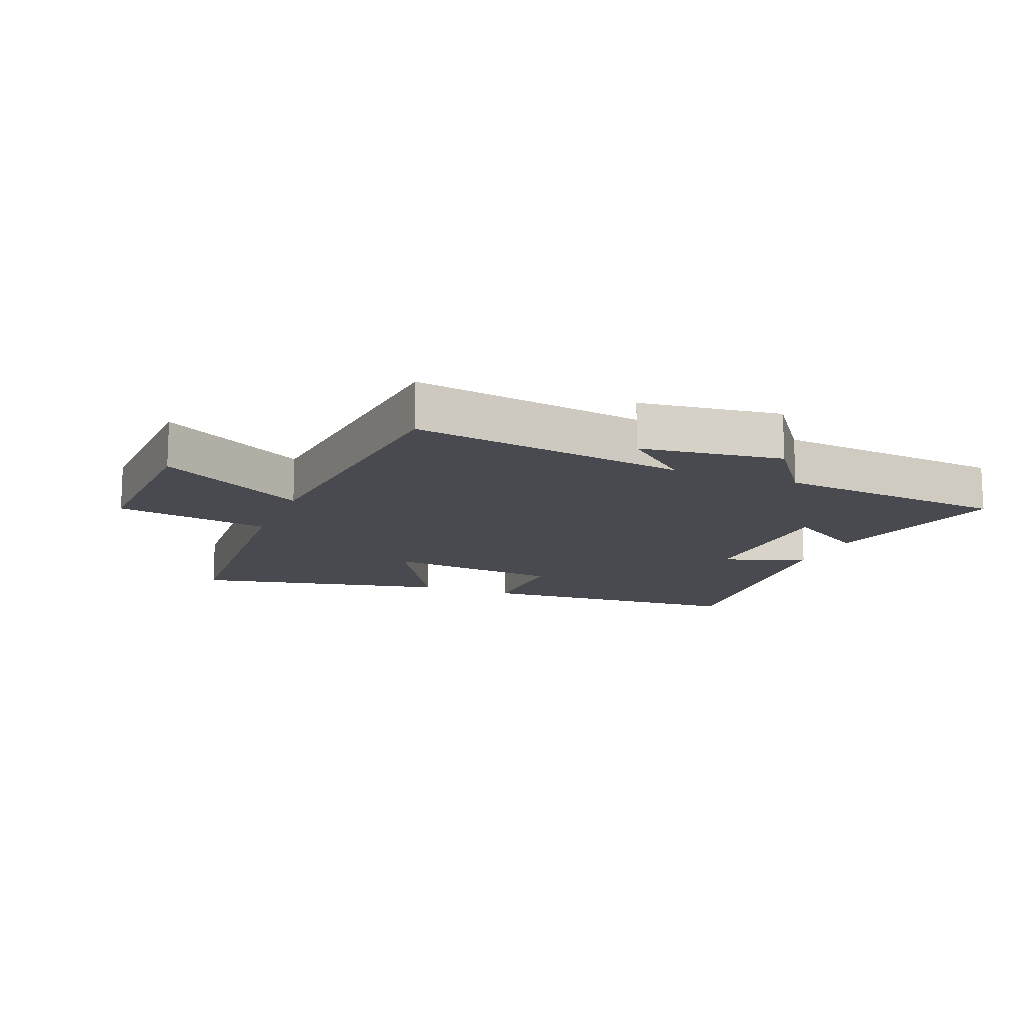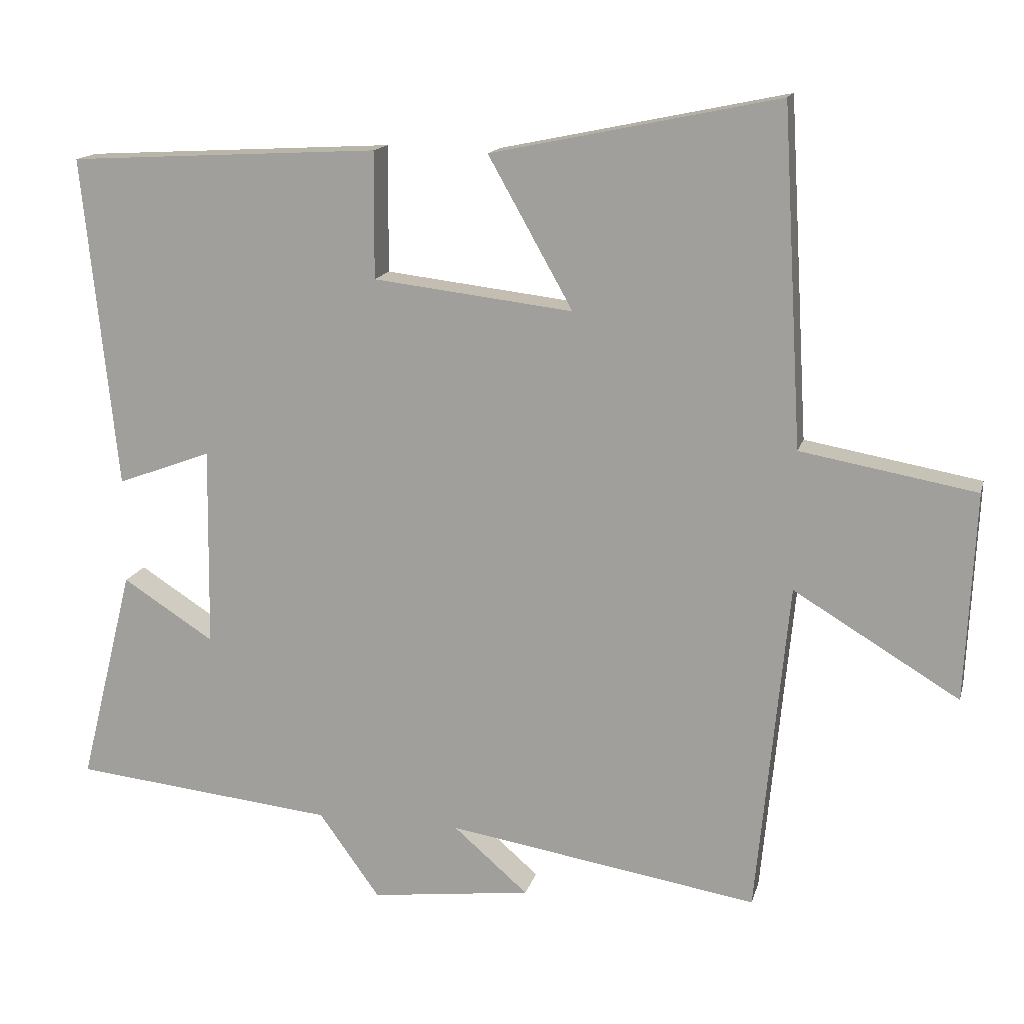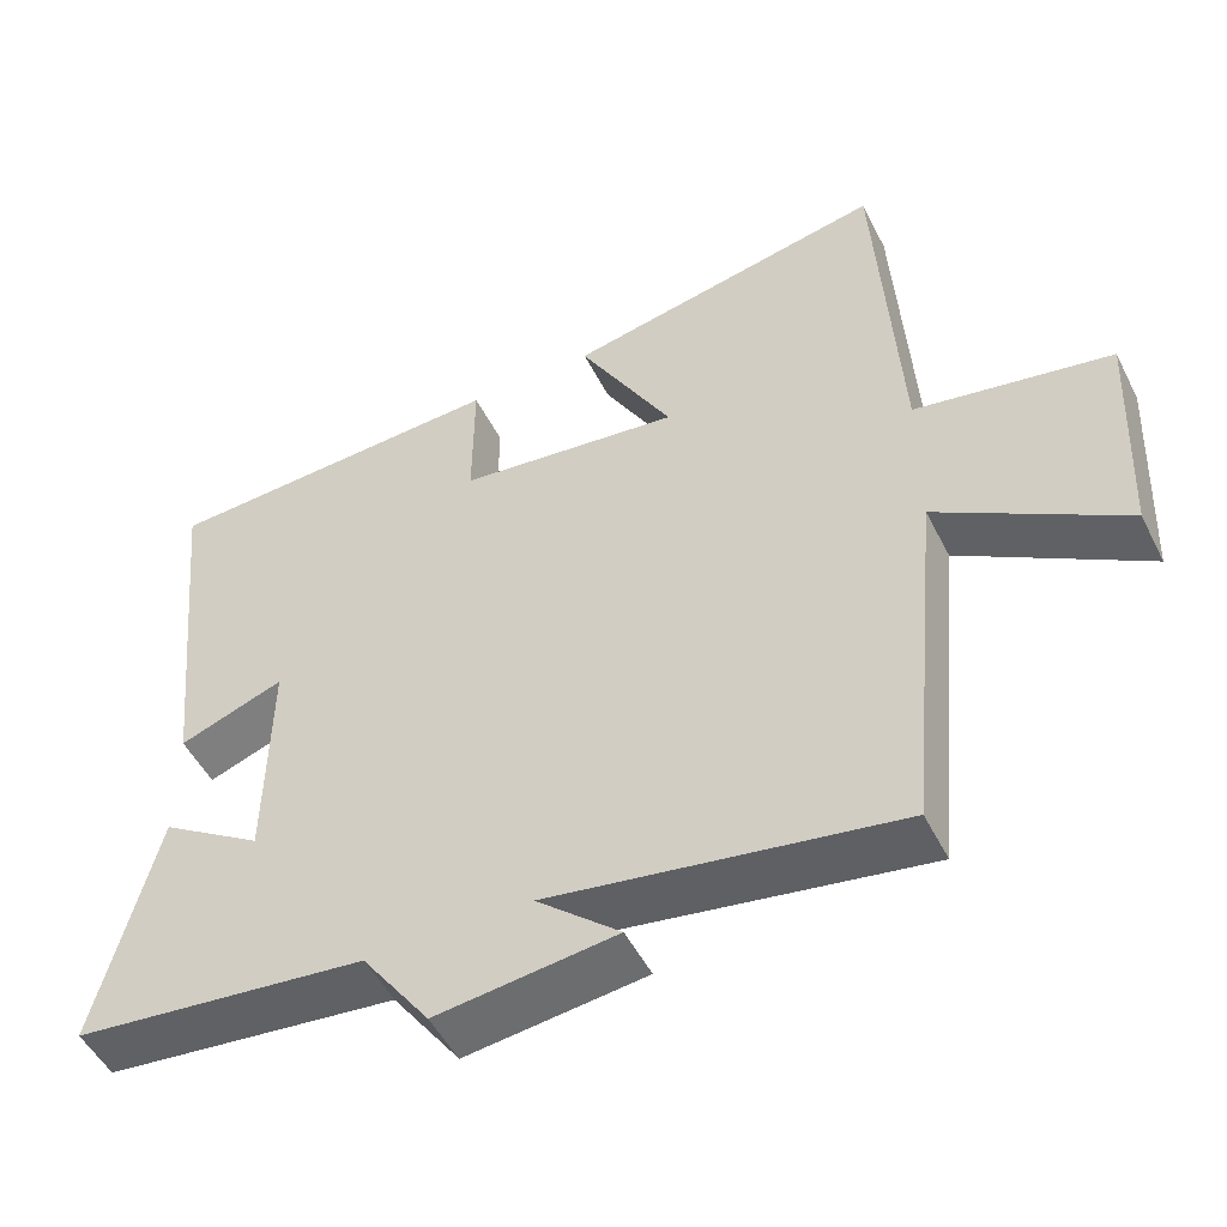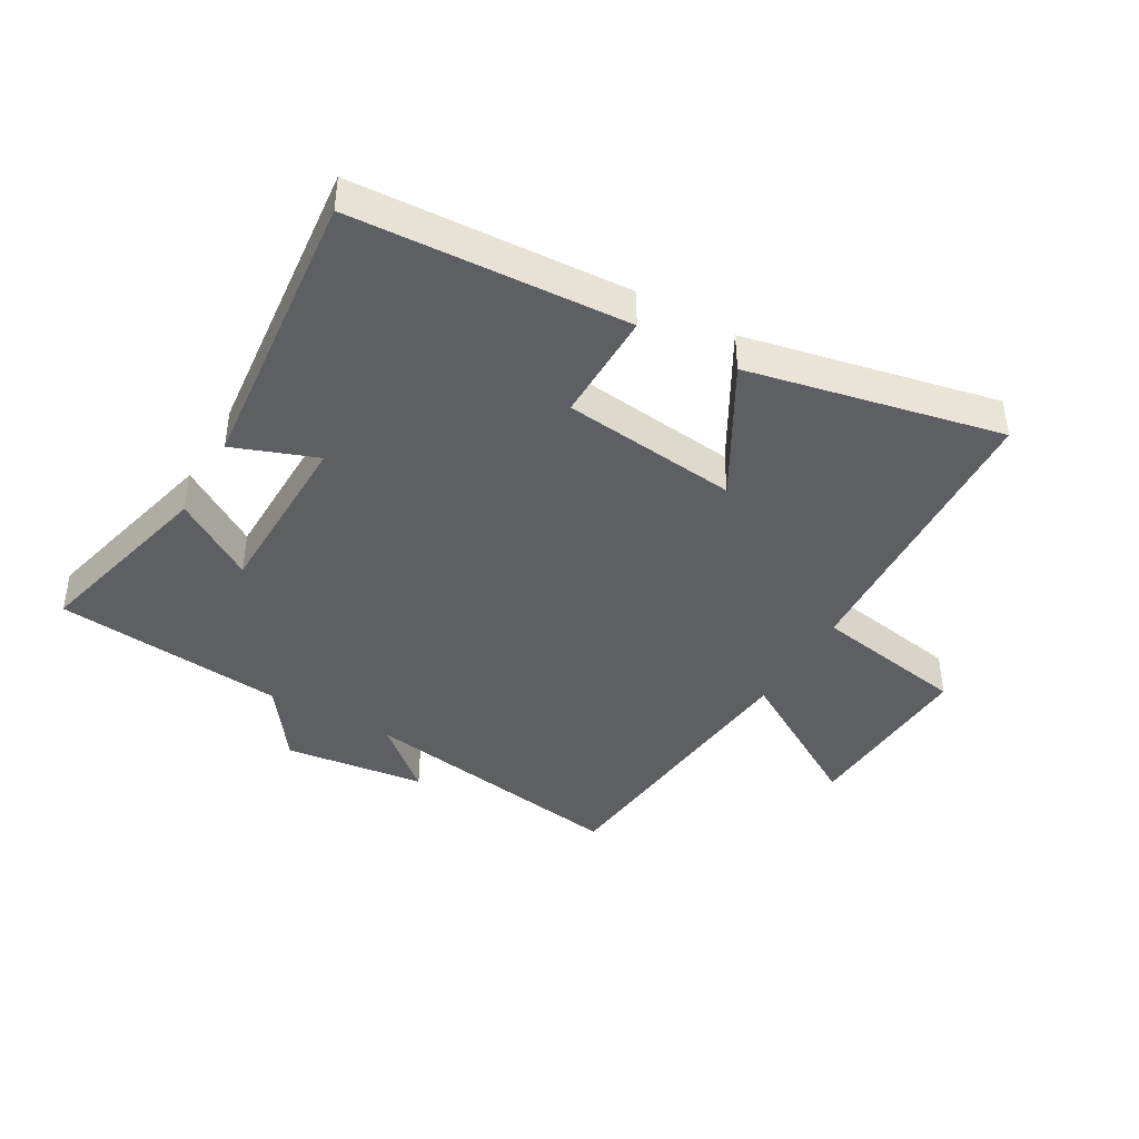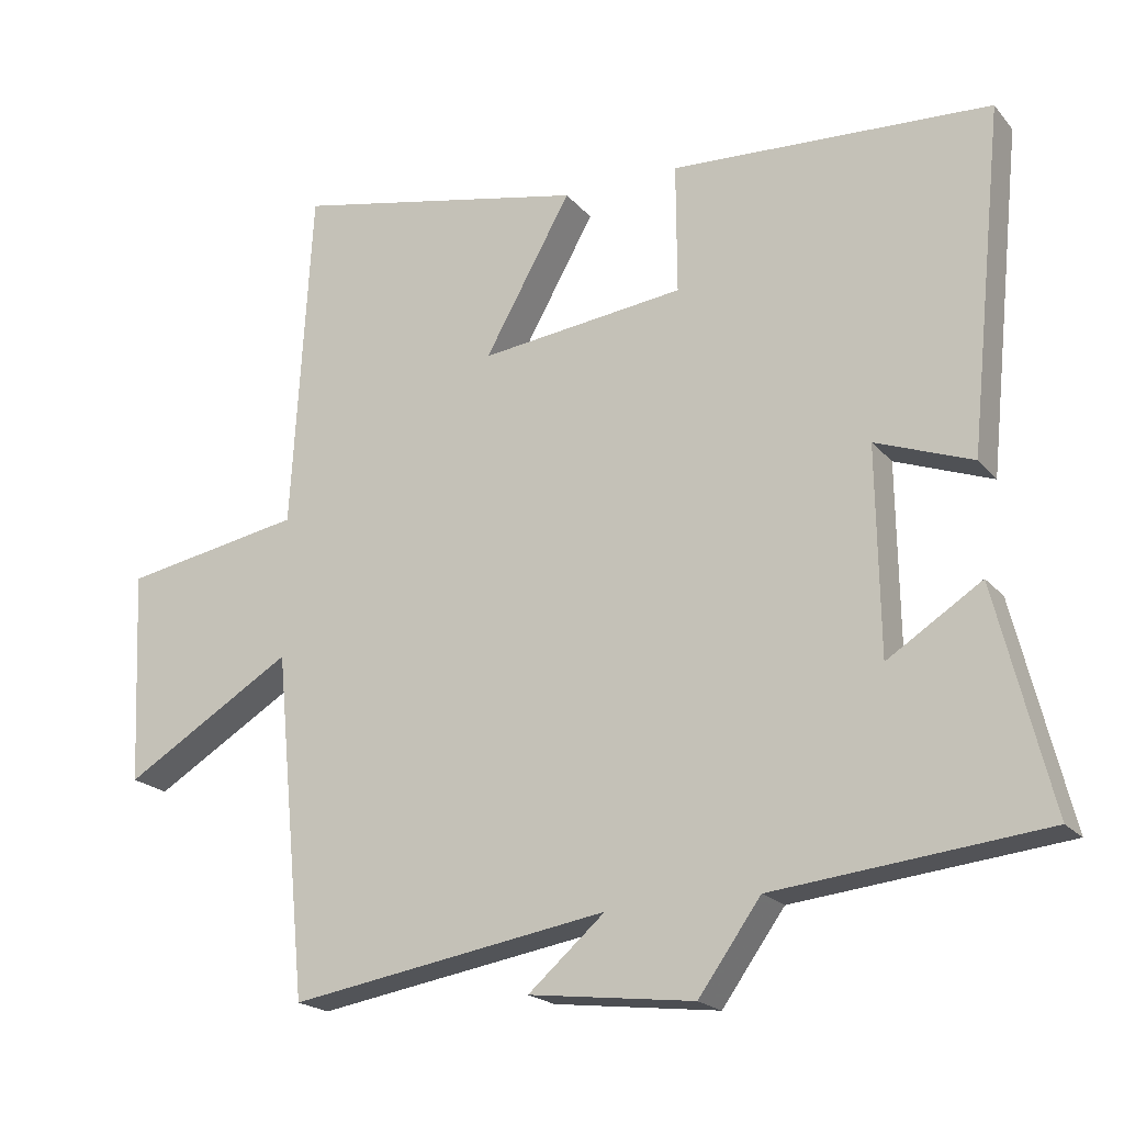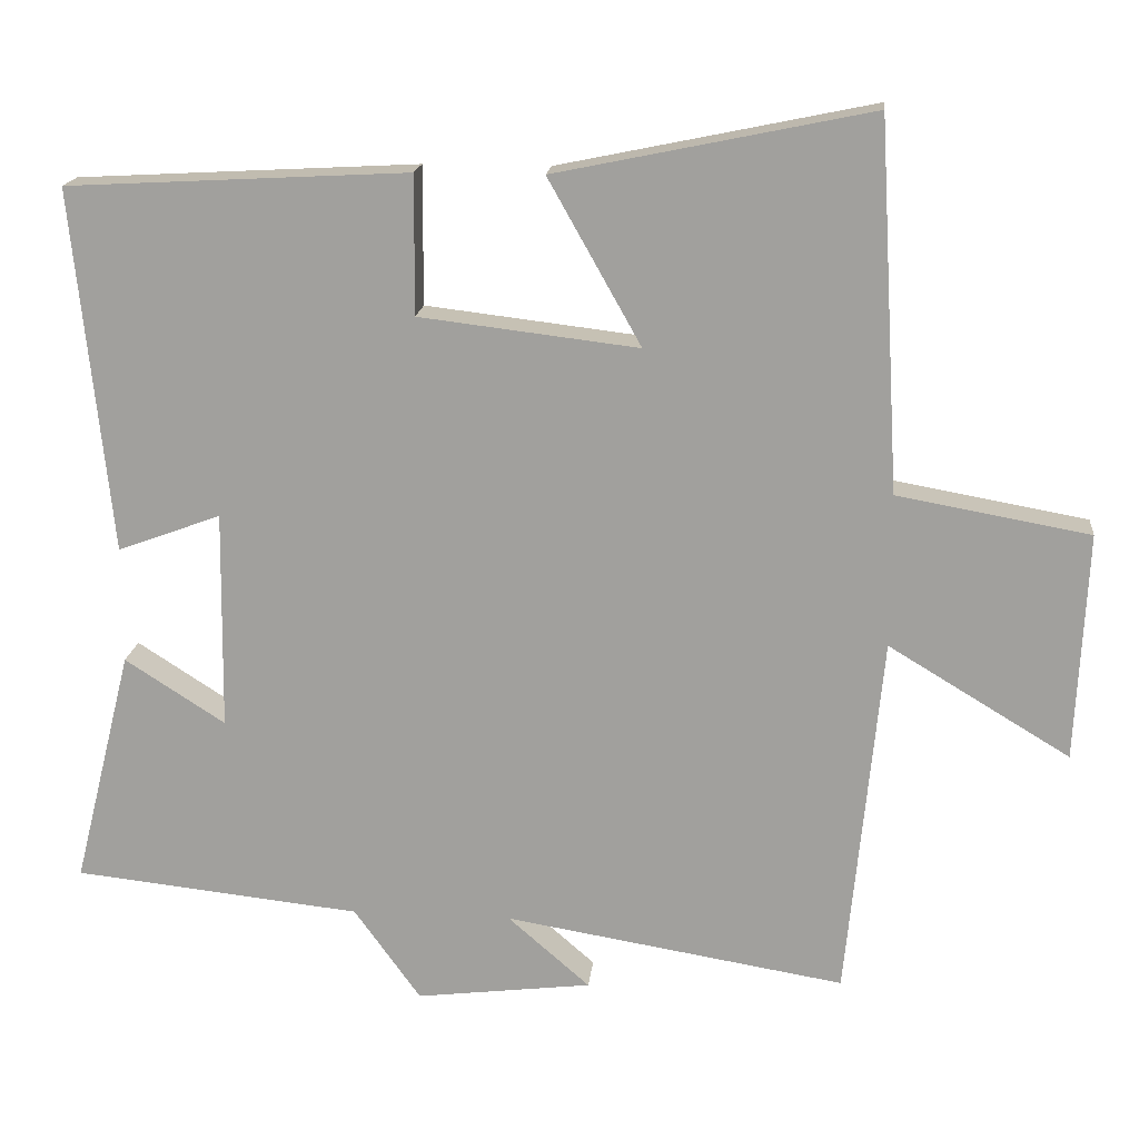
<metadata>
{"format":"obj","ext":"obj","renderer":"f3d","projection":"perspective","resolution":1024,"background":"white","views":[{"elev":-13.5,"azim":158.5,"up":"+Y"},{"elev":14.8,"azim":13.7,"up":"+Z"},{"elev":-50.5,"azim":26.2,"up":"+Z"},{"elev":-41.5,"azim":-29.8,"up":"+Y"},{"elev":-20.1,"azim":-152.1,"up":"+Z"},{"elev":17.3,"azim":5.9,"up":"+Z"}]}
</metadata>
<code>
v -0.577 0.07 -0.46
v -0.5 0.07 -0.151
v -0.369 0.07 -0.235
v -0.365 0.07 0.051
v -0.5 0.07 0.001
v -0.549 0.07 0.476
v -0.103 0.07 0.5
v -0.104 0.07 0.319
v 0.182 0.07 0.285
v 0.061 0.07 0.5
v 0.472 0.07 0.585
v 0.5 0.07 0.104
v 0.751 0.07 0.059
v 0.737 0.07 -0.239
v 0.5 0.07 -0.096
v 0.454 0.07 -0.573
v 0.009 0.07 -0.5
v 0.116 0.07 -0.593
v -0.114 0.07 -0.621
v -0.201 0.07 -0.5
v -0.577 0 -0.46
v -0.5 0 -0.151
v -0.369 0 -0.235
v -0.365 0 0.051
v -0.5 0 0.001
v -0.549 0 0.476
v -0.103 0 0.5
v -0.104 0 0.319
v 0.182 0 0.285
v 0.061 0 0.5
v 0.472 0 0.585
v 0.5 0 0.104
v 0.751 0 0.059
v 0.737 0 -0.239
v 0.5 0 -0.096
v 0.454 0 -0.573
v 0.009 0 -0.5
v 0.116 0 -0.593
v -0.114 0 -0.621
v -0.201 0 -0.5
f 17 18 19 20
f 1 2 3
f 20 1 3
f 17 20 3
f 17 3 4
f 16 17 4
f 15 16 4
f 12 13 14 15
f 11 12 15
f 10 11 15
f 9 10 15
f 8 9 15 4
f 6 7 8
f 5 6 8
f 4 5 8
f 40 39 38 37
f 23 22 21
f 23 21 40
f 23 40 37
f 24 23 37
f 24 37 36
f 24 36 35
f 35 34 33 32
f 35 32 31
f 35 31 30
f 35 30 29
f 24 35 29 28
f 28 27 26
f 28 26 25
f 28 25 24
f 1 21 22 2
f 2 22 23 3
f 3 23 24 4
f 4 24 25 5
f 5 25 26 6
f 6 26 27 7
f 7 27 28 8
f 8 28 29 9
f 9 29 30 10
f 10 30 31 11
f 11 31 32 12
f 12 32 33 13
f 13 33 34 14
f 14 34 35 15
f 15 35 36 16
f 16 36 37 17
f 17 37 38 18
f 18 38 39 19
f 19 39 40 20
f 20 40 21 1

</code>
